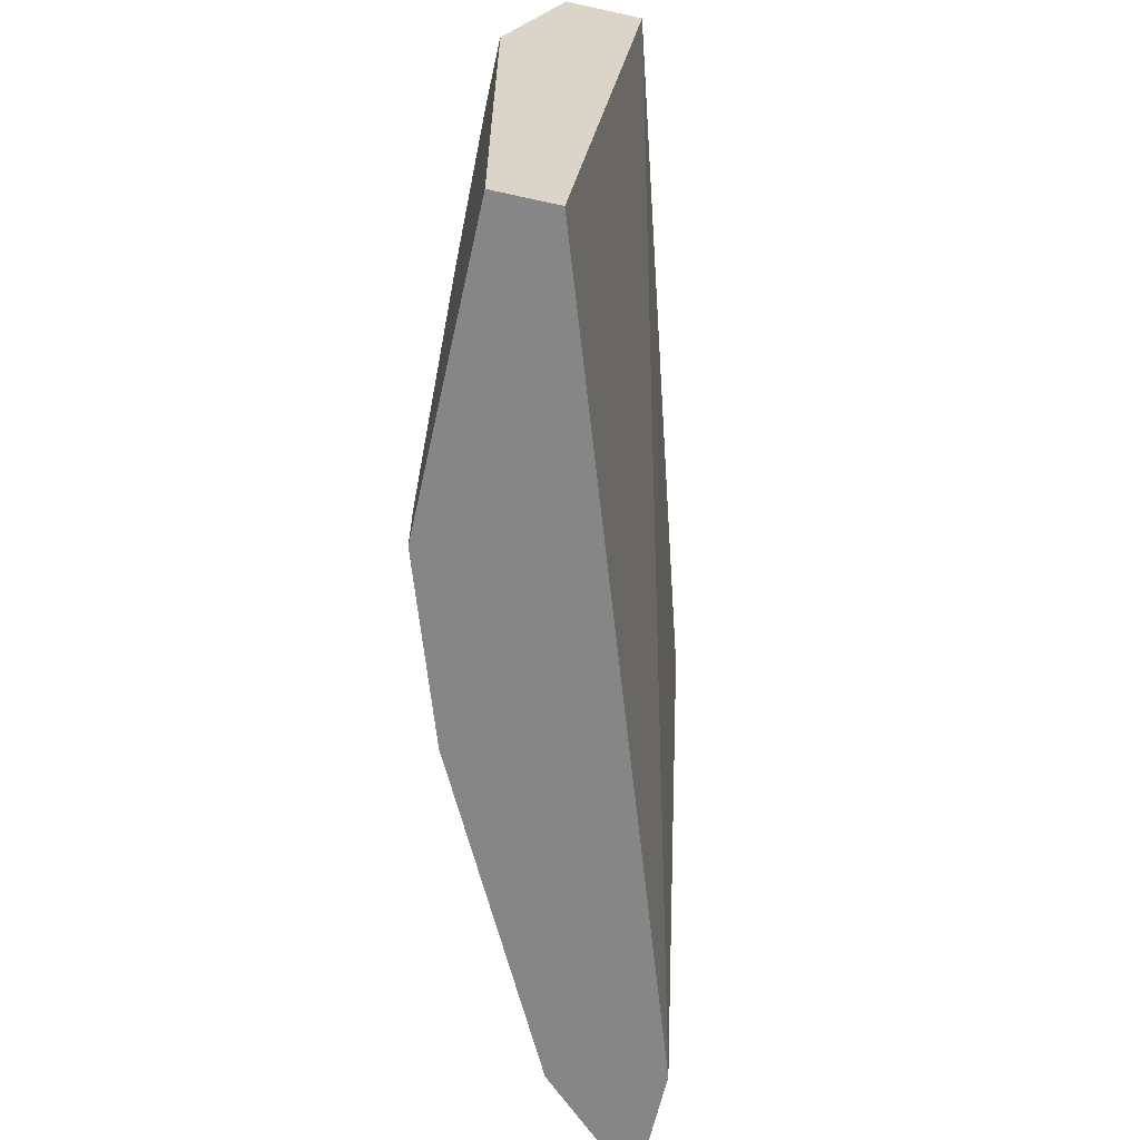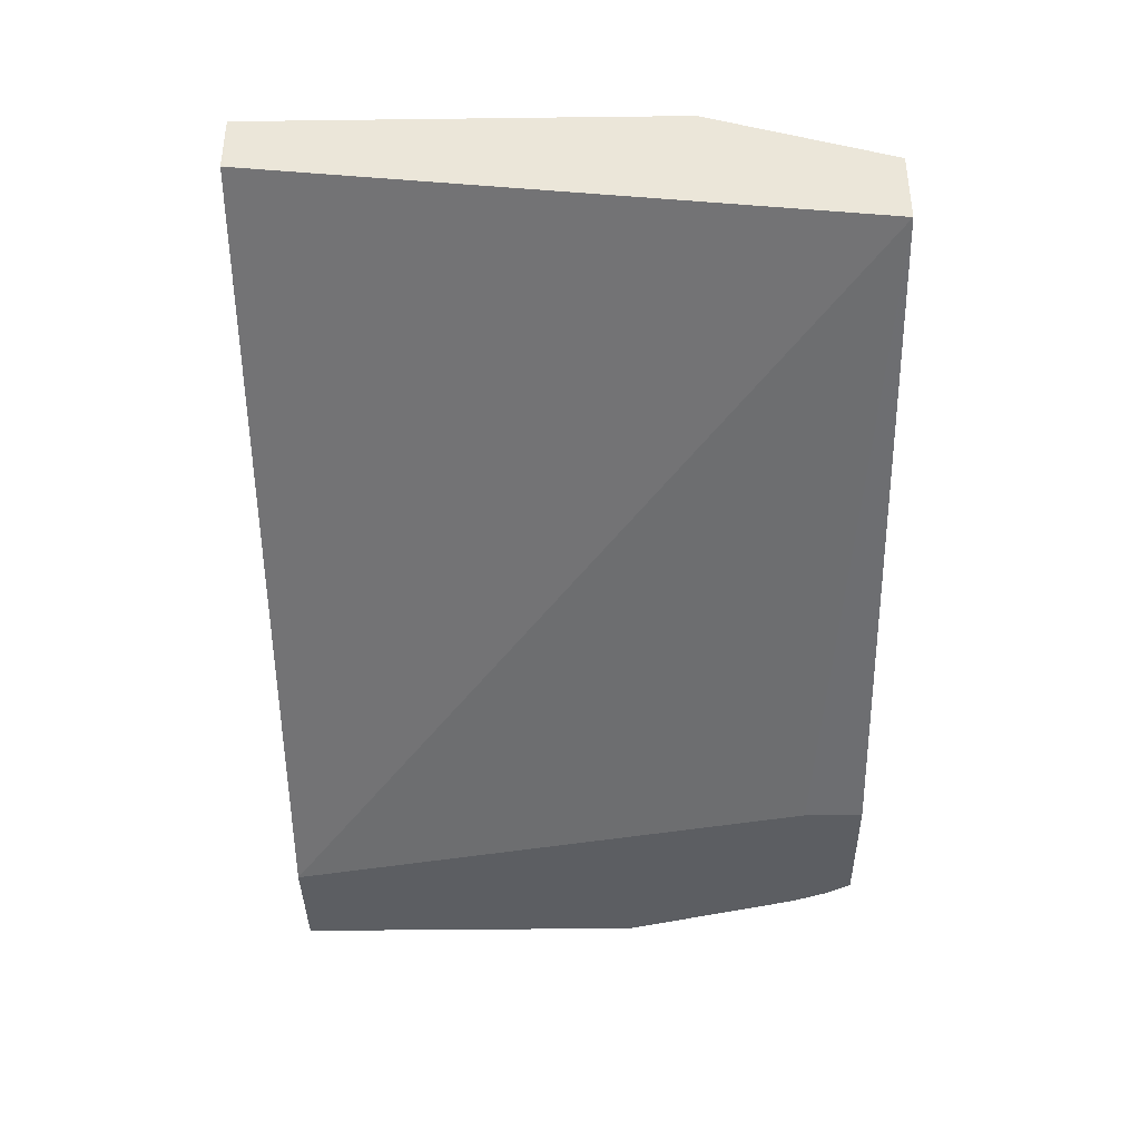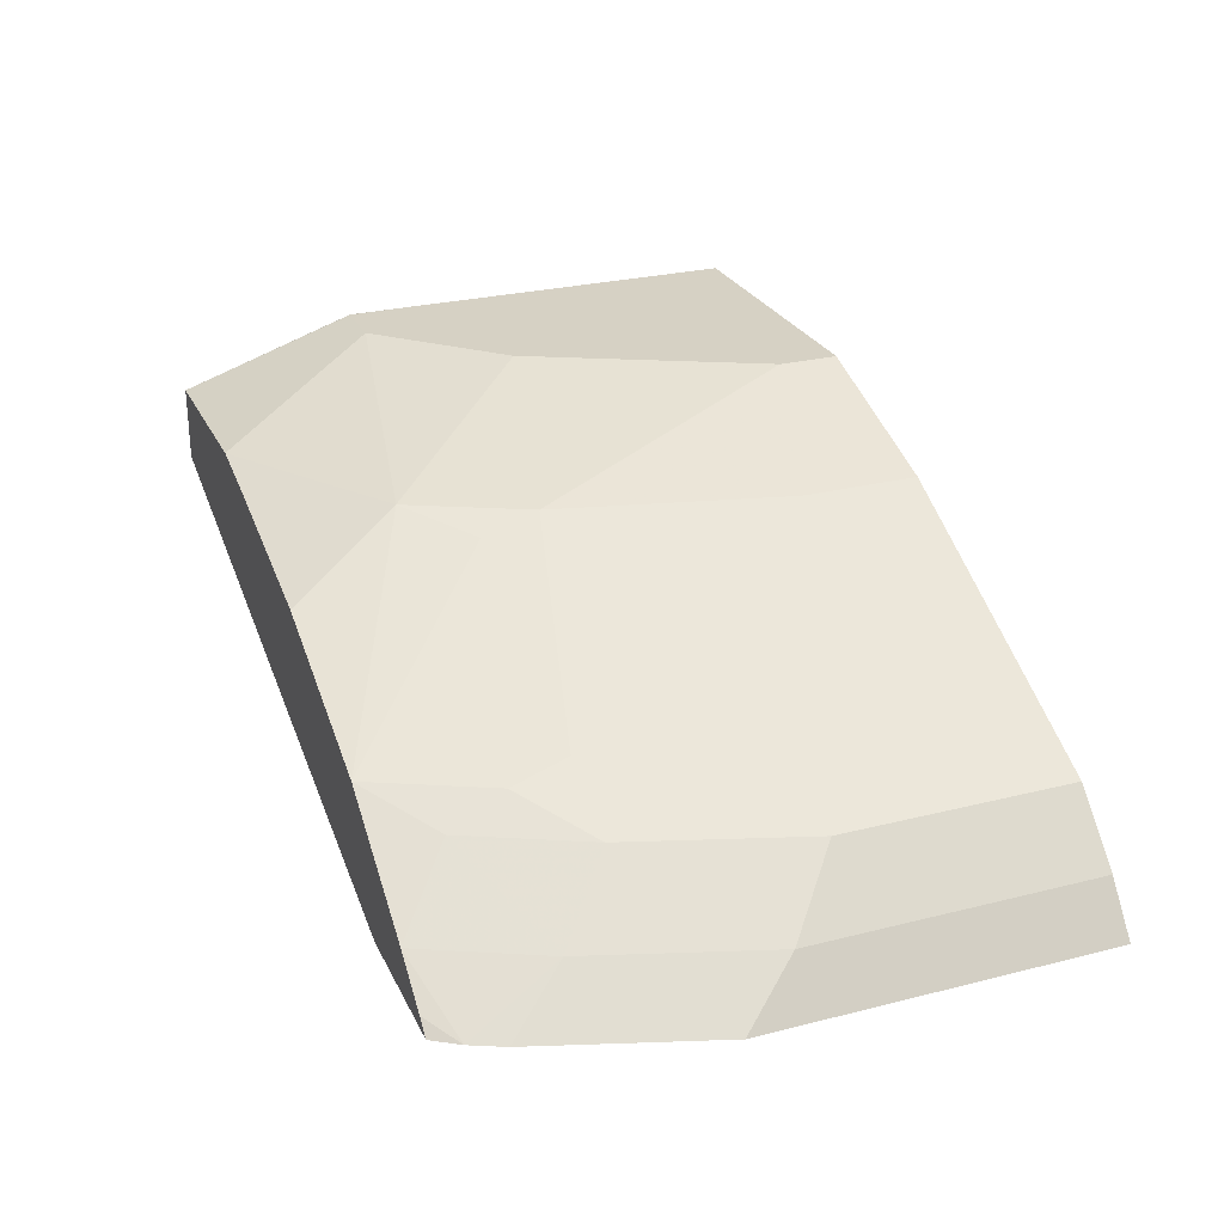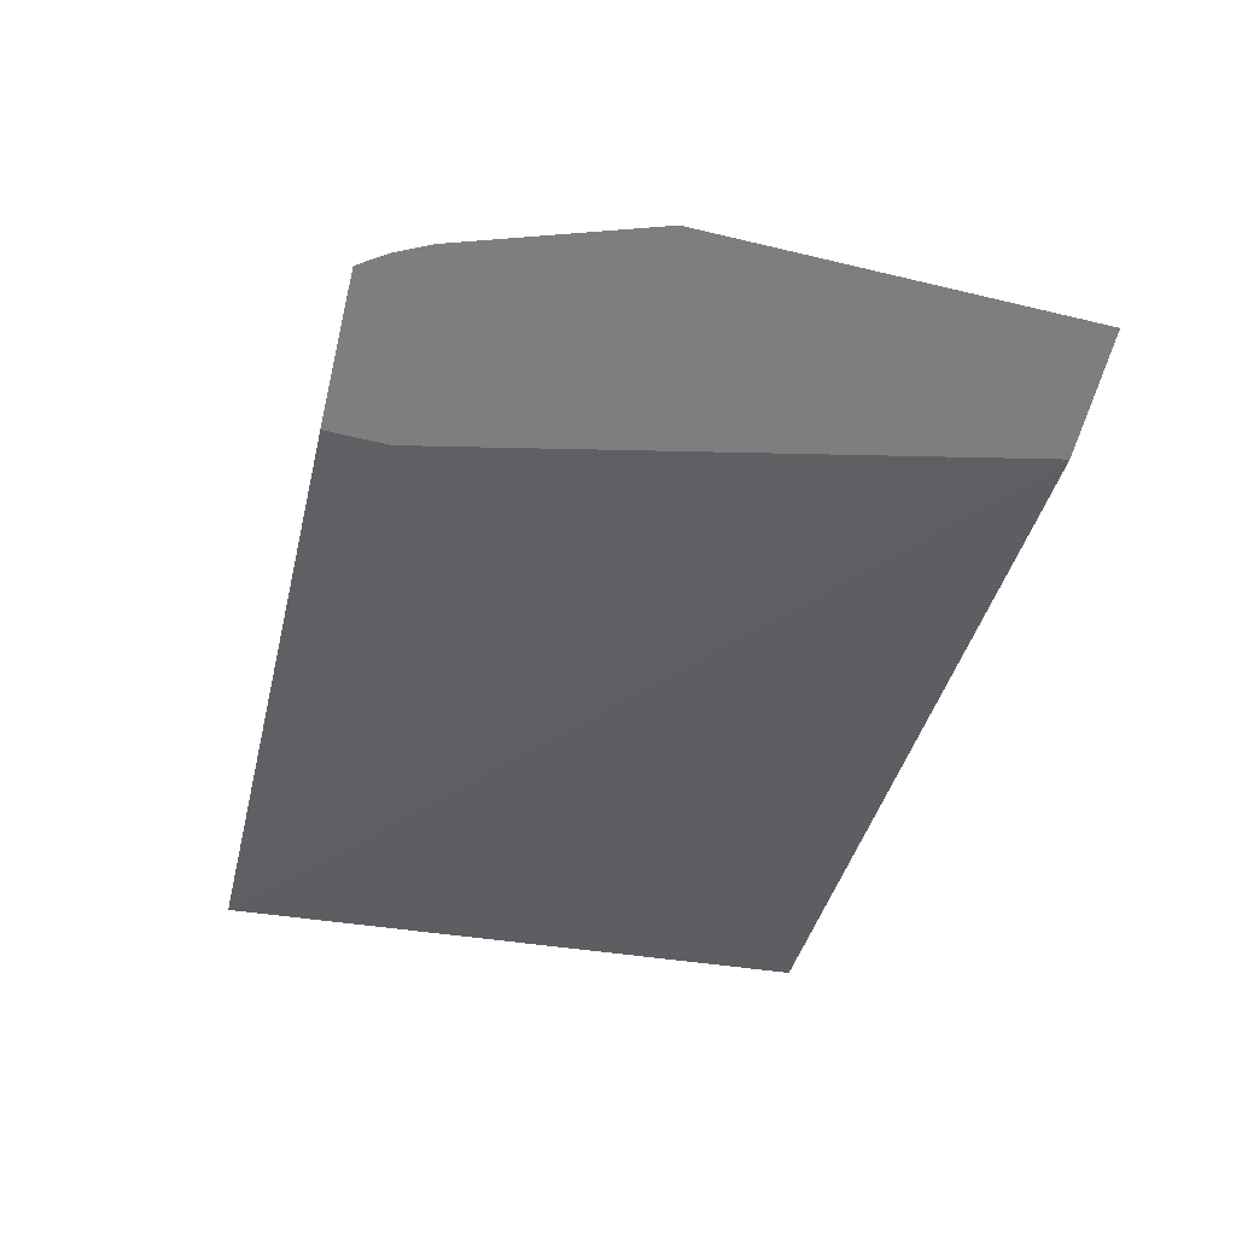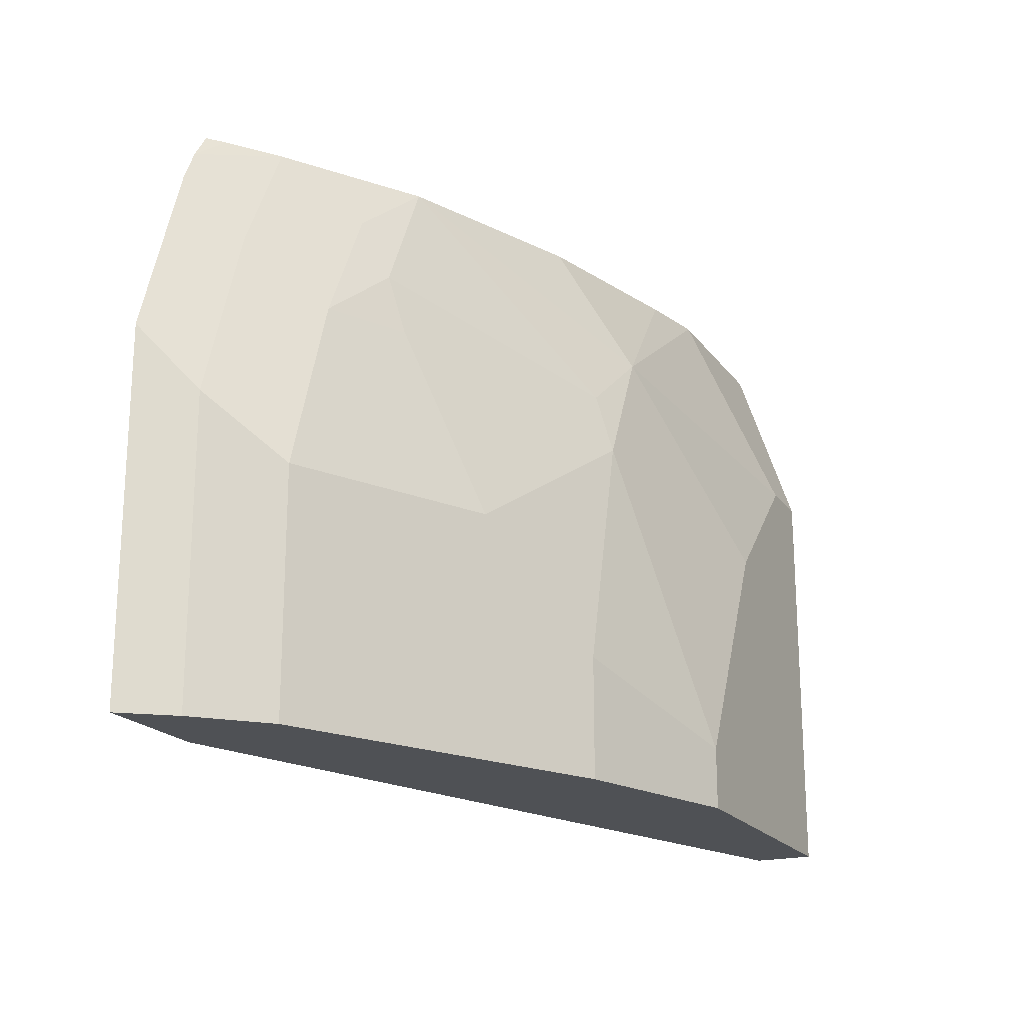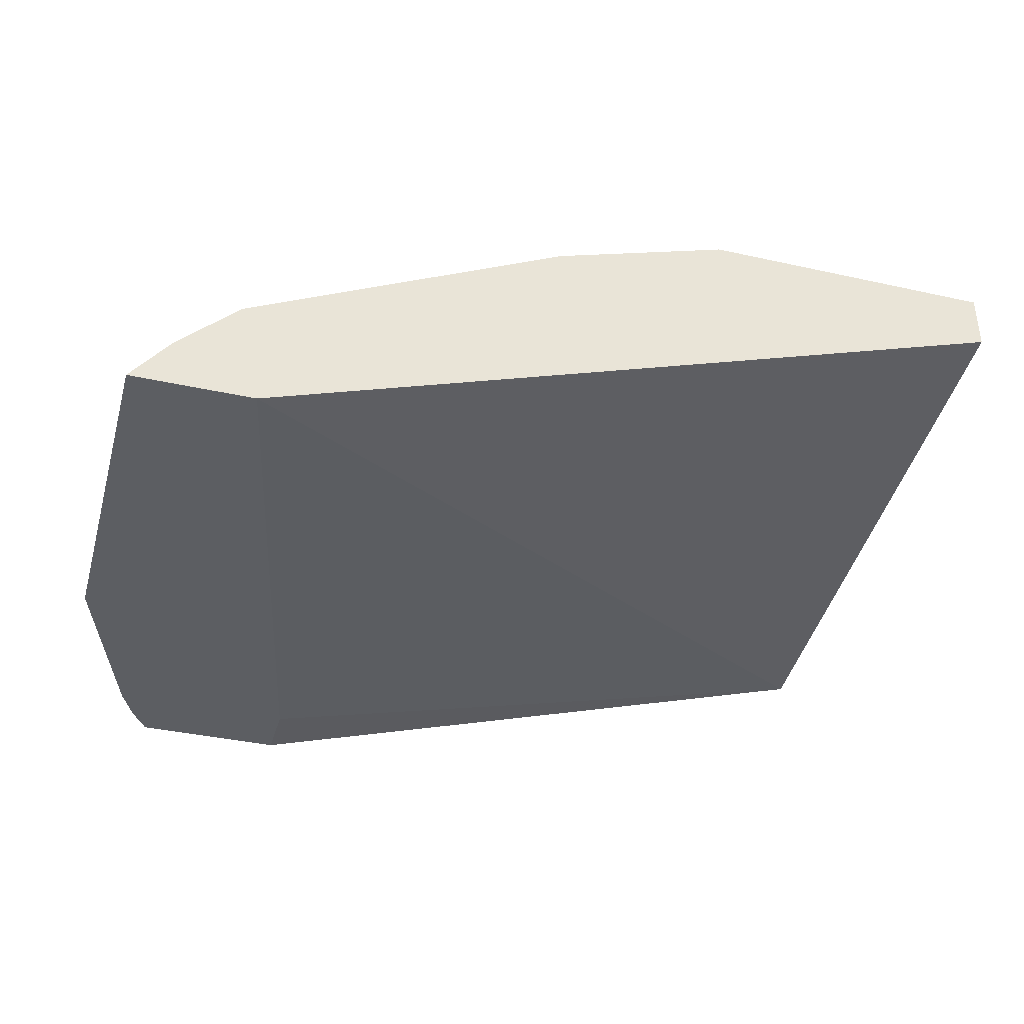
<metadata>
{"format":"obj","ext":"obj","renderer":"f3d","projection":"perspective","resolution":1024,"background":"white","views":[{"elev":-62.2,"azim":77.4,"up":"+Y"},{"elev":-38.0,"azim":90.9,"up":"+Z"},{"elev":26.7,"azim":-111.5,"up":"+Z"},{"elev":-59.5,"azim":-103.8,"up":"+Z"},{"elev":-19.8,"azim":-64.5,"up":"+Y"},{"elev":-38.1,"azim":-15.7,"up":"+Z"}]}
</metadata>
<code>
v 0.0008259 0.3639 0.8009
v -2.762e-05 0.2548 0.8373
v 0.0008259 0.2547 0.8372
v 0.0008259 0.3639 0.7552
v -0.1094 0.3639 0.8009
v 0.0008259 0.2184 0.8373
v -0.03641 0.2548 0.8373
v 0.0008259 1.7e-06 0.8009
v 0.0007725 -0.001501 0.8009
v -0.4713 -0.001501 0.6381
v -0.3985 0.3276 0.6381
v -0.3985 0.3639 0.6381
v -0.1502 0.3639 0.7919
v -0.2185 0.2912 0.8009
v 0.0008259 -0.001501 0.8373
v -0.07284 0.2184 0.8373
v 0.0008259 -0.001501 0.8358
v -0.5441 -0.001501 0.6381
v -0.4874 0.3639 0.6381
v -0.2548 0.3639 0.7645
v -0.2306 0.3155 0.7888
v -0.255 0.3639 0.7645
v -0.3686 0.3639 0.719
v -0.2594 0.2548 0.7918
v -0.2548 0.2184 0.8009
v -0.1457 0.1092 0.8373
v -0.1092 0.182 0.8373
v -0.182 -0.001501 0.8373
v -0.5218 -0.001501 0.6675
v -0.5441 0.2184 0.6381
v -0.4981 0.3478 0.6381
v -0.4779 0.3639 0.6462
v -0.3687 0.3639 0.719
v -0.405 0.2912 0.719
v -0.4004 0.2548 0.7281
v -0.182 0.03642 0.8373
v -0.364 0.1456 0.7645
v -0.2912 0.07283 0.8009
v -0.2912 -0.001501 0.8009
v -0.4854 -0.001501 0.7039
v -0.5218 0.182 0.6675
v -0.4854 0.2912 0.6675
v -0.5077 0.3276 0.6381
v -0.4491 0.3639 0.6674
v -0.4126 0.3276 0.7039
v -0.449 0.2548 0.7039
v -0.4369 0.1456 0.7281
v -0.4369 -0.001501 0.7281
v -0.4621 -0.001501 0.7155
v -0.4854 0.1456 0.7039
f 20 22 21
f 25 37 38
f 25 35 37
f 25 36 26
f 24 35 25
f 24 34 35
f 23 34 24
f 23 33 34
f 25 38 36
f 13 21 14
f 18 41 30
f 18 29 41
f 14 27 16
f 14 26 27
f 14 25 26
f 14 24 25
f 14 23 24
f 14 22 23
f 14 21 22
f 28 36 38
f 19 31 32
f 28 38 39
f 35 50 47
f 29 50 41
f 13 20 21
f 47 49 48
f 47 50 49
f 42 45 44
f 42 46 45
f 42 50 46
f 41 50 42
f 40 49 50
f 38 48 39
f 38 47 48
f 29 40 50
f 37 47 38
f 35 46 50
f 34 46 35
f 34 45 46
f 33 45 34
f 33 44 45
f 31 44 32
f 31 42 44
f 31 43 42
f 30 42 43
f 30 41 42
f 35 47 37
f 10 12 11
f 9 40 29
f 10 31 19
f 2 7 16
f 2 6 3
f 1 7 2
f 1 5 7
f 1 13 5
f 1 20 13
f 1 22 20
f 1 23 22
f 1 33 23
f 2 16 27
f 1 44 33
f 1 19 32
f 1 12 19
f 1 4 12
f 1 8 4
f 1 17 8
f 10 19 12
f 1 6 15
f 1 3 6
f 1 2 3
f 1 32 44
f 2 27 26
f 1 15 17
f 2 36 28
f 2 26 36
f 10 43 31
f 10 18 30
f 9 18 10
f 9 29 18
f 9 49 40
f 9 48 49
f 9 39 48
f 9 28 39
f 9 15 28
f 10 30 43
f 8 17 9
f 9 17 15
f 4 8 9
f 4 9 10
f 4 10 11
f 2 15 6
f 5 13 14
f 5 14 7
f 7 14 16
f 4 11 12
f 2 28 15

</code>
